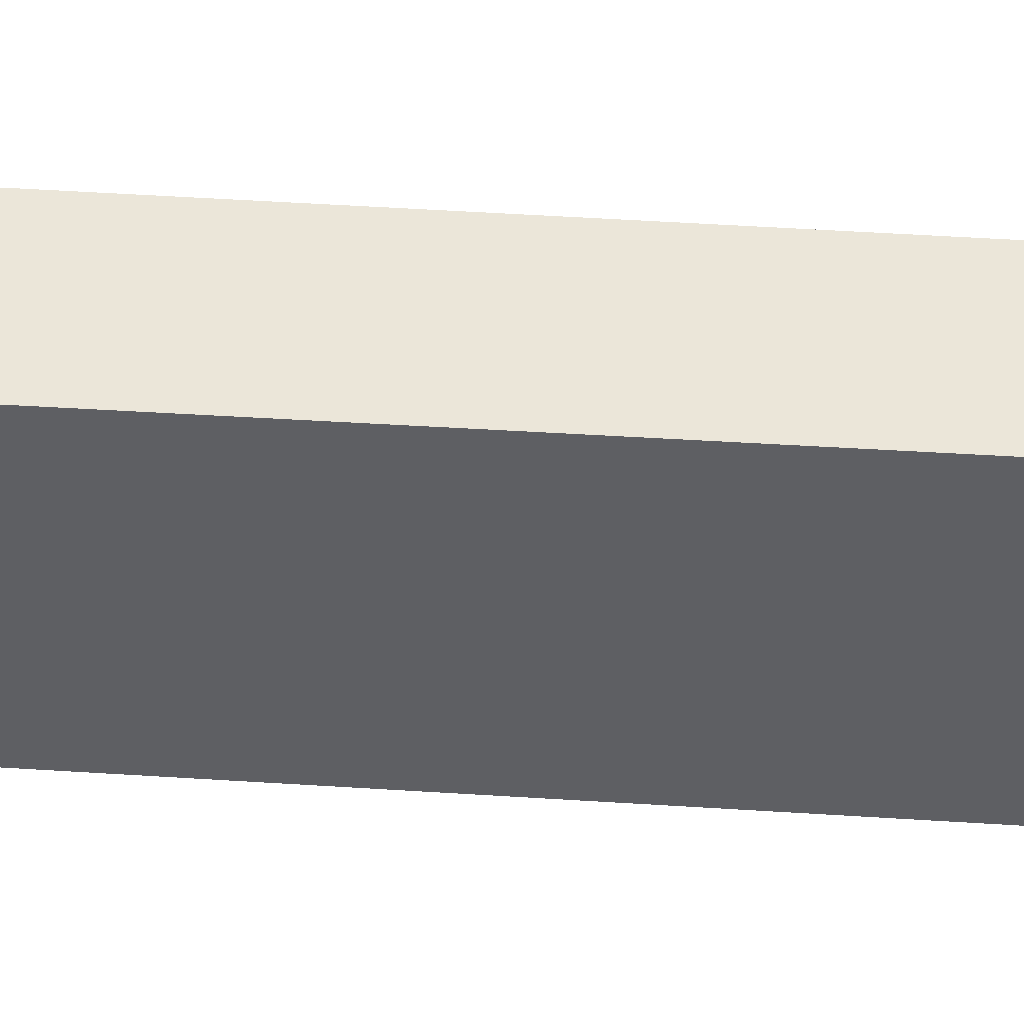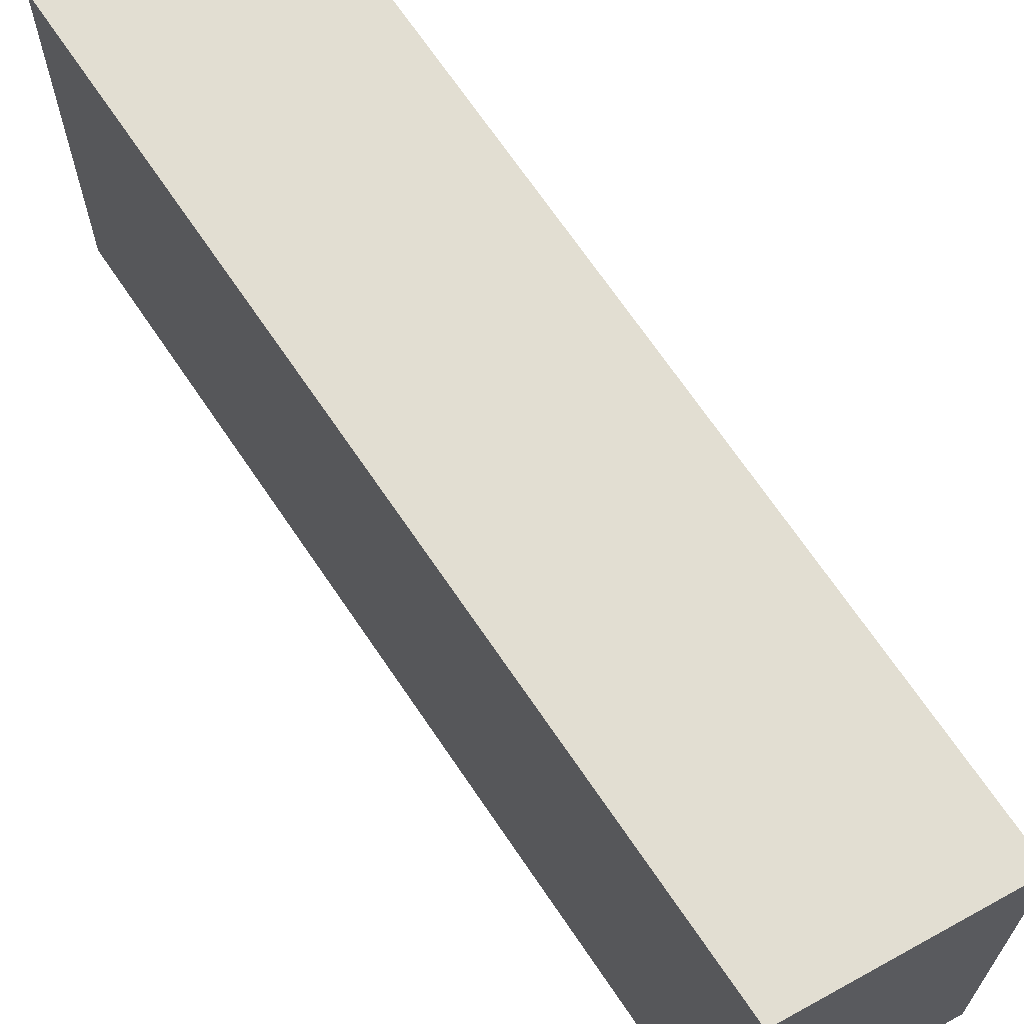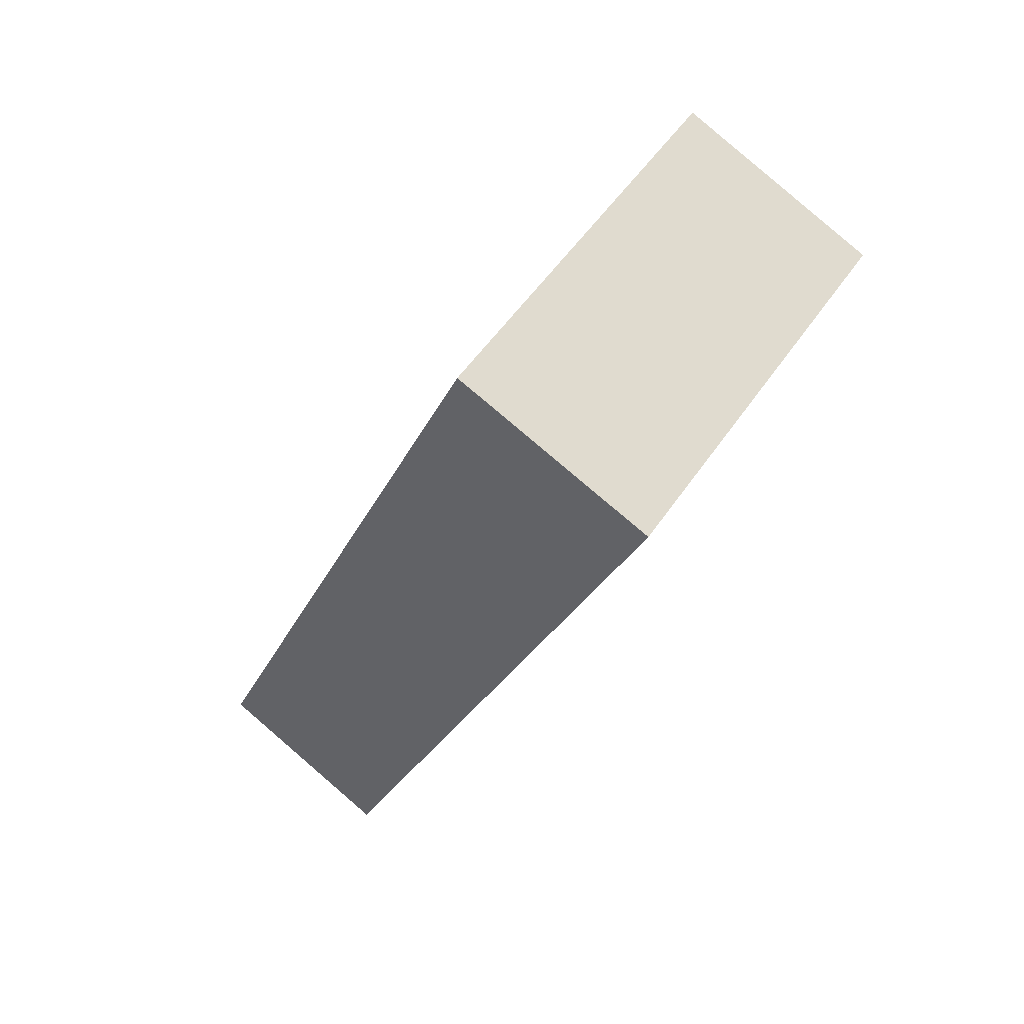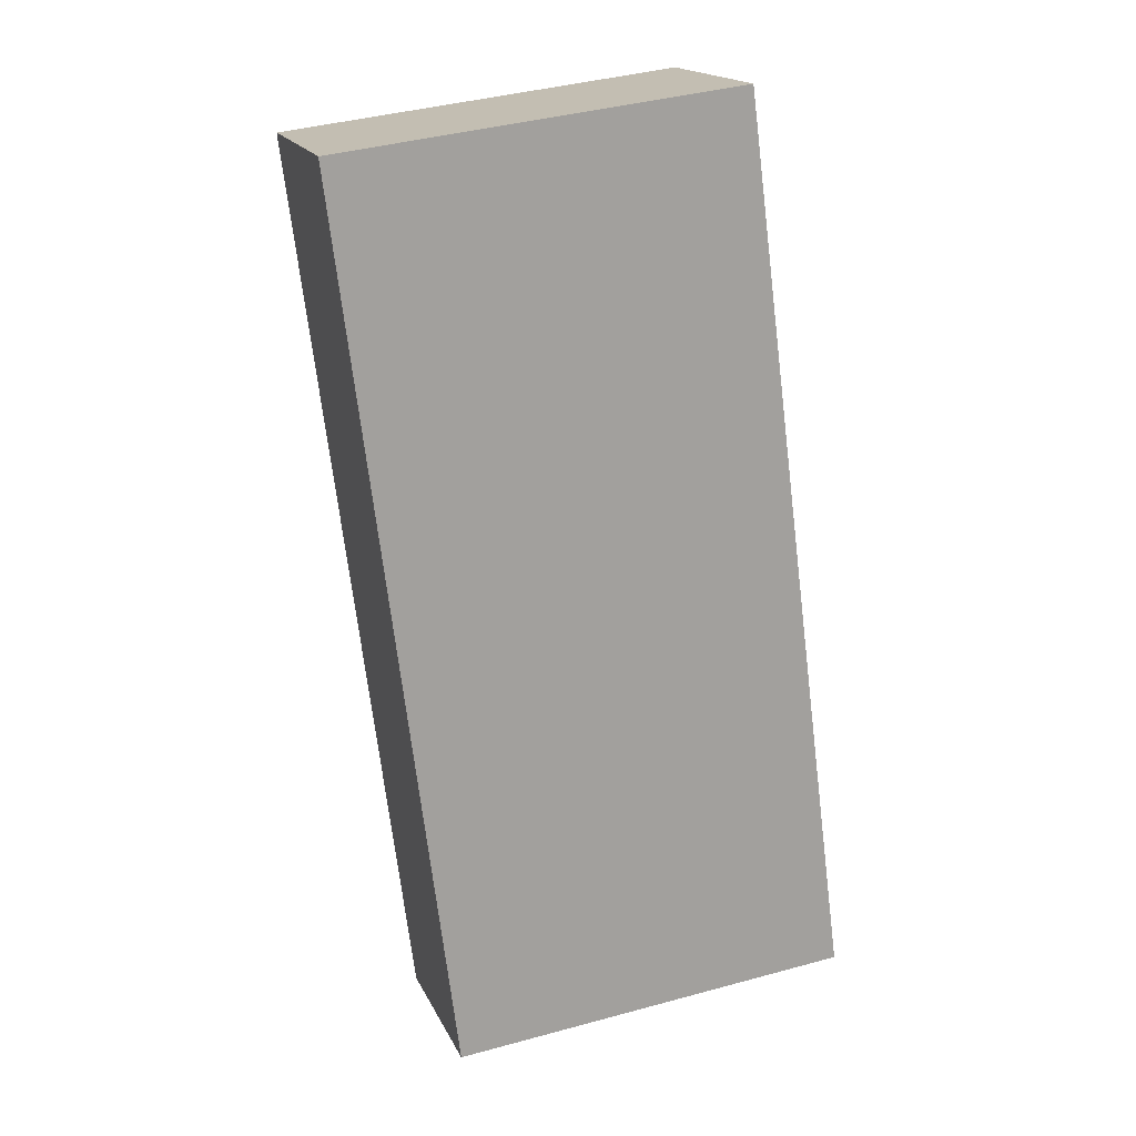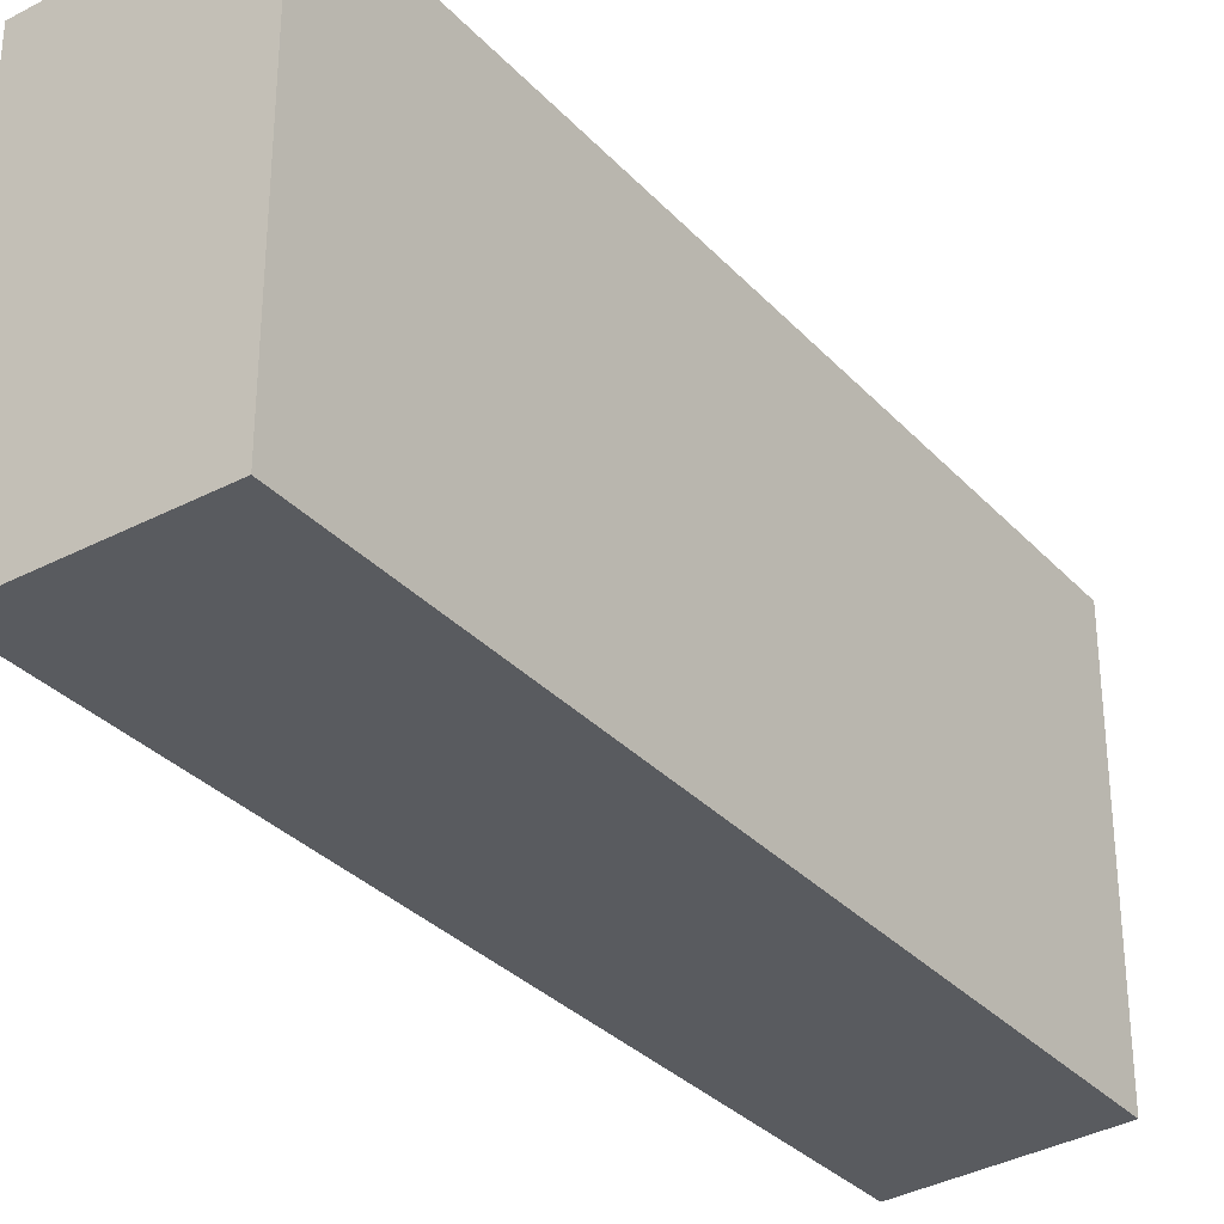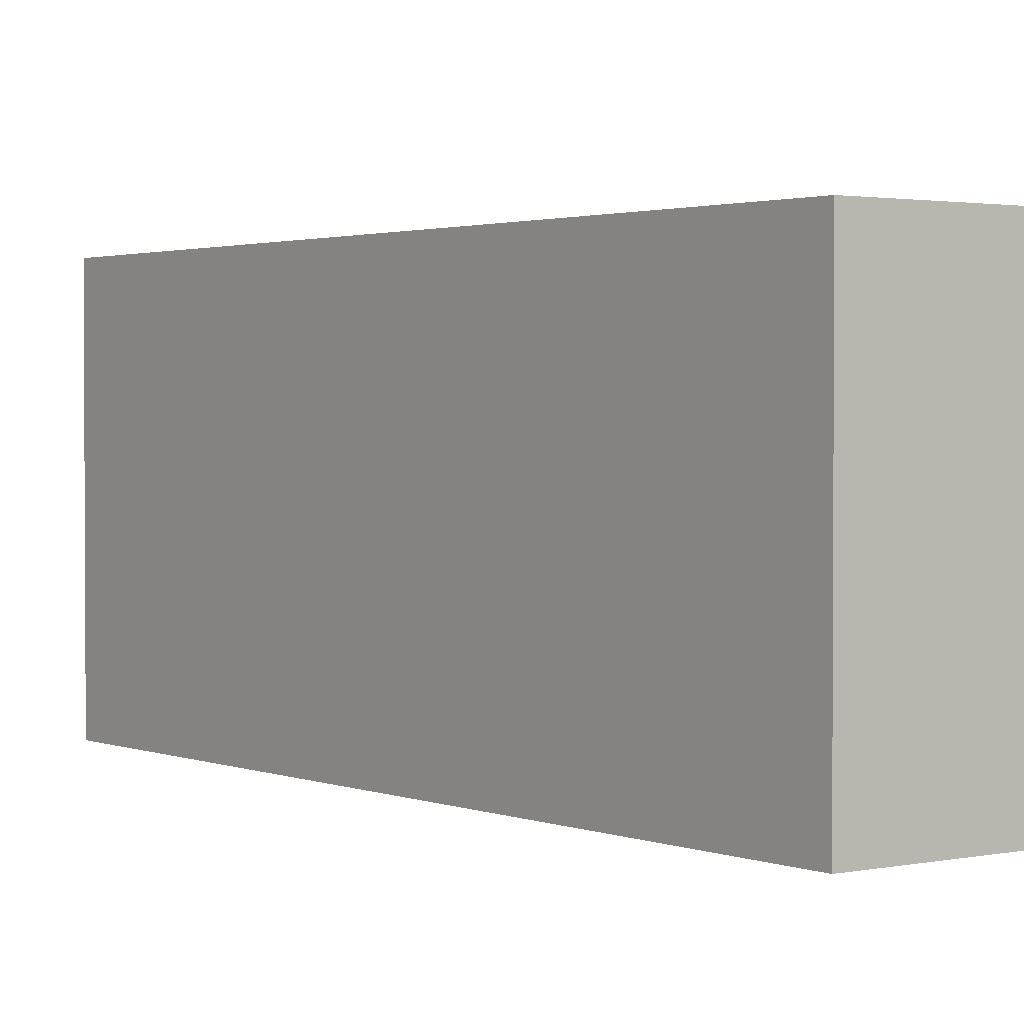
<metadata>
{"format":"obj","ext":"obj","renderer":"f3d","projection":"perspective","resolution":1024,"background":"white","views":[{"elev":48.0,"azim":71.4,"up":"+Y"},{"elev":67.8,"azim":123.4,"up":"+Y"},{"elev":52.6,"azim":-146.9,"up":"+Z"},{"elev":41.2,"azim":71.7,"up":"+Z"},{"elev":-32.7,"azim":12.5,"up":"+Y"},{"elev":1.9,"azim":-59.7,"up":"+Y"}]}
</metadata>
<code>
v  3.88 2.884 -5.337
v  0 2.884 1.766e-16
v  1.401 2.884 0.606
v  2.554 2.884 -6.031
v  1.401 -3.711e-17 0.606
v  3.88 3.268e-16 -5.337
v  2.554 3.693e-16 -6.031
v  0 0 0
g defaultobject
f 1 2 3
f 2 1 4
f 5 1 3
f 1 5 6
f 6 4 1
f 4 6 7
f 7 2 4
f 2 7 8
f 8 3 2
f 3 8 5
f 8 6 5
f 6 8 7

</code>
